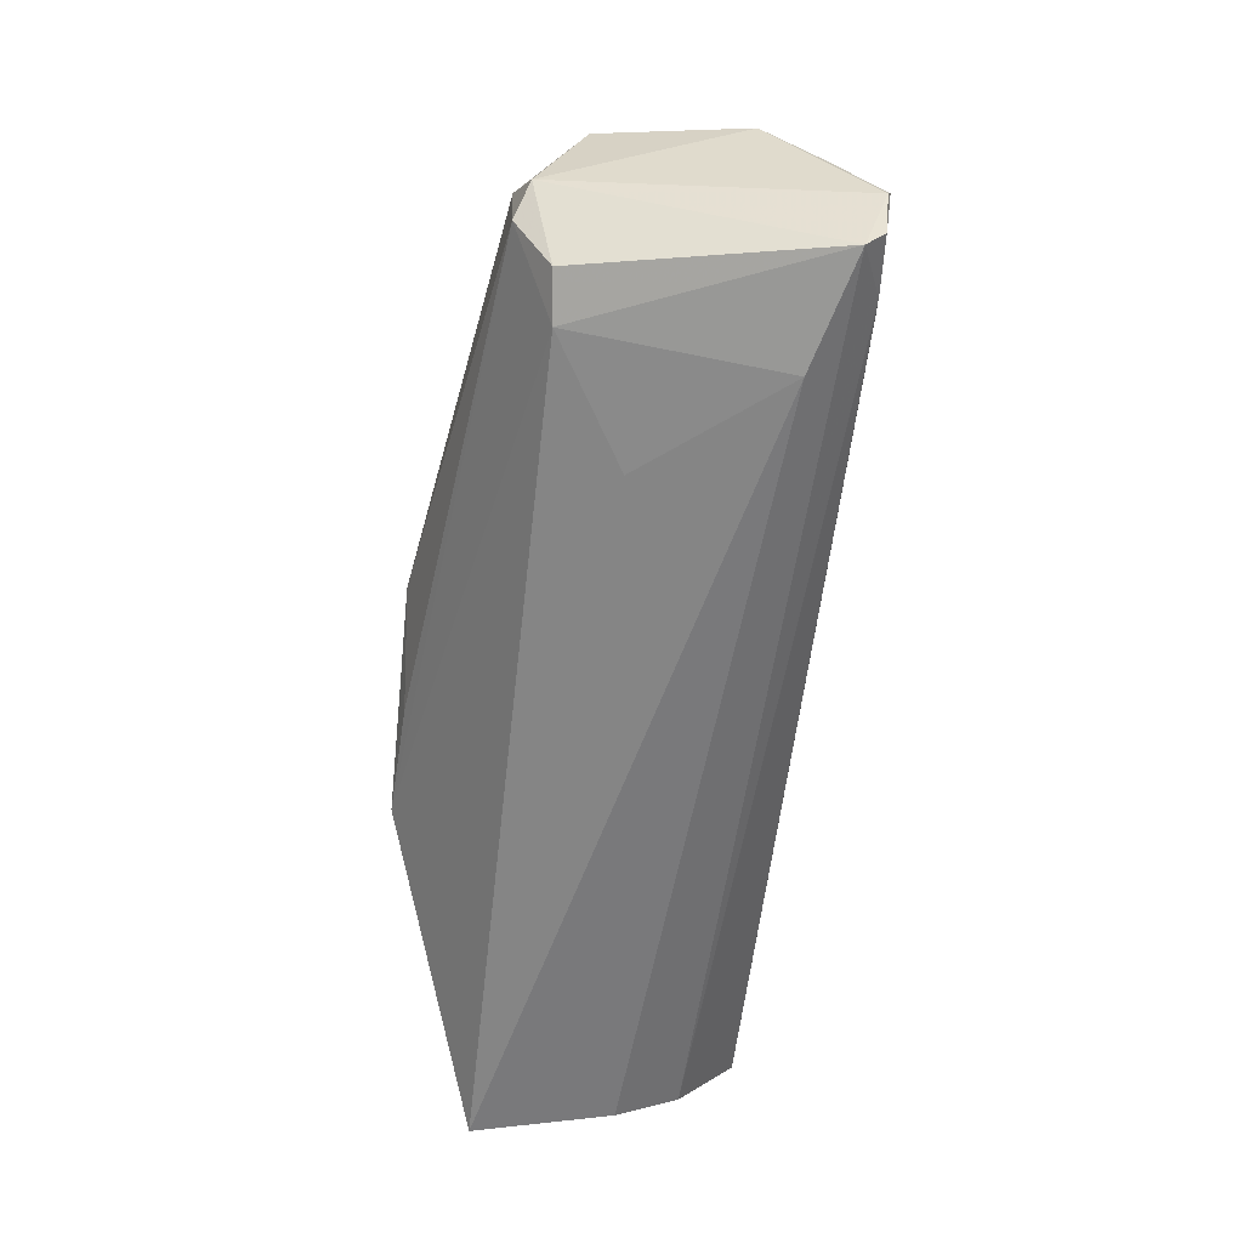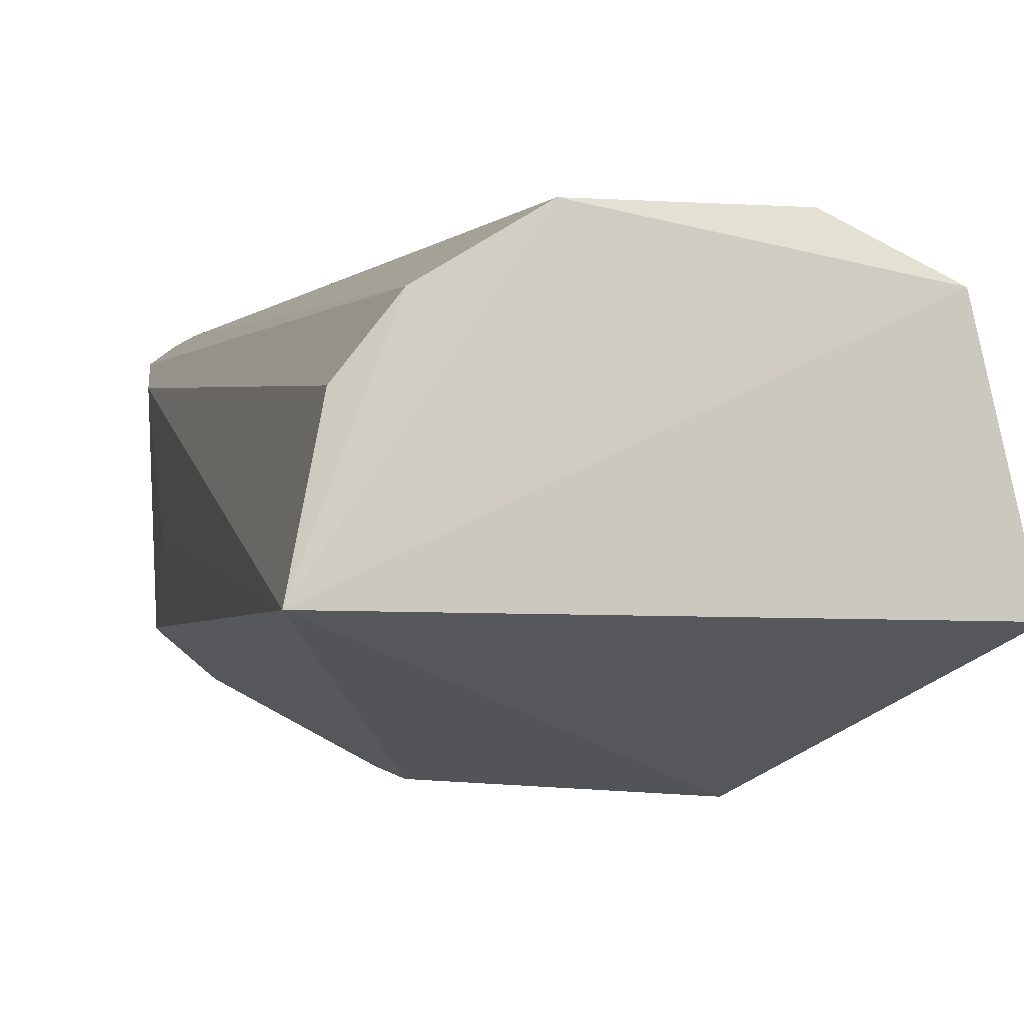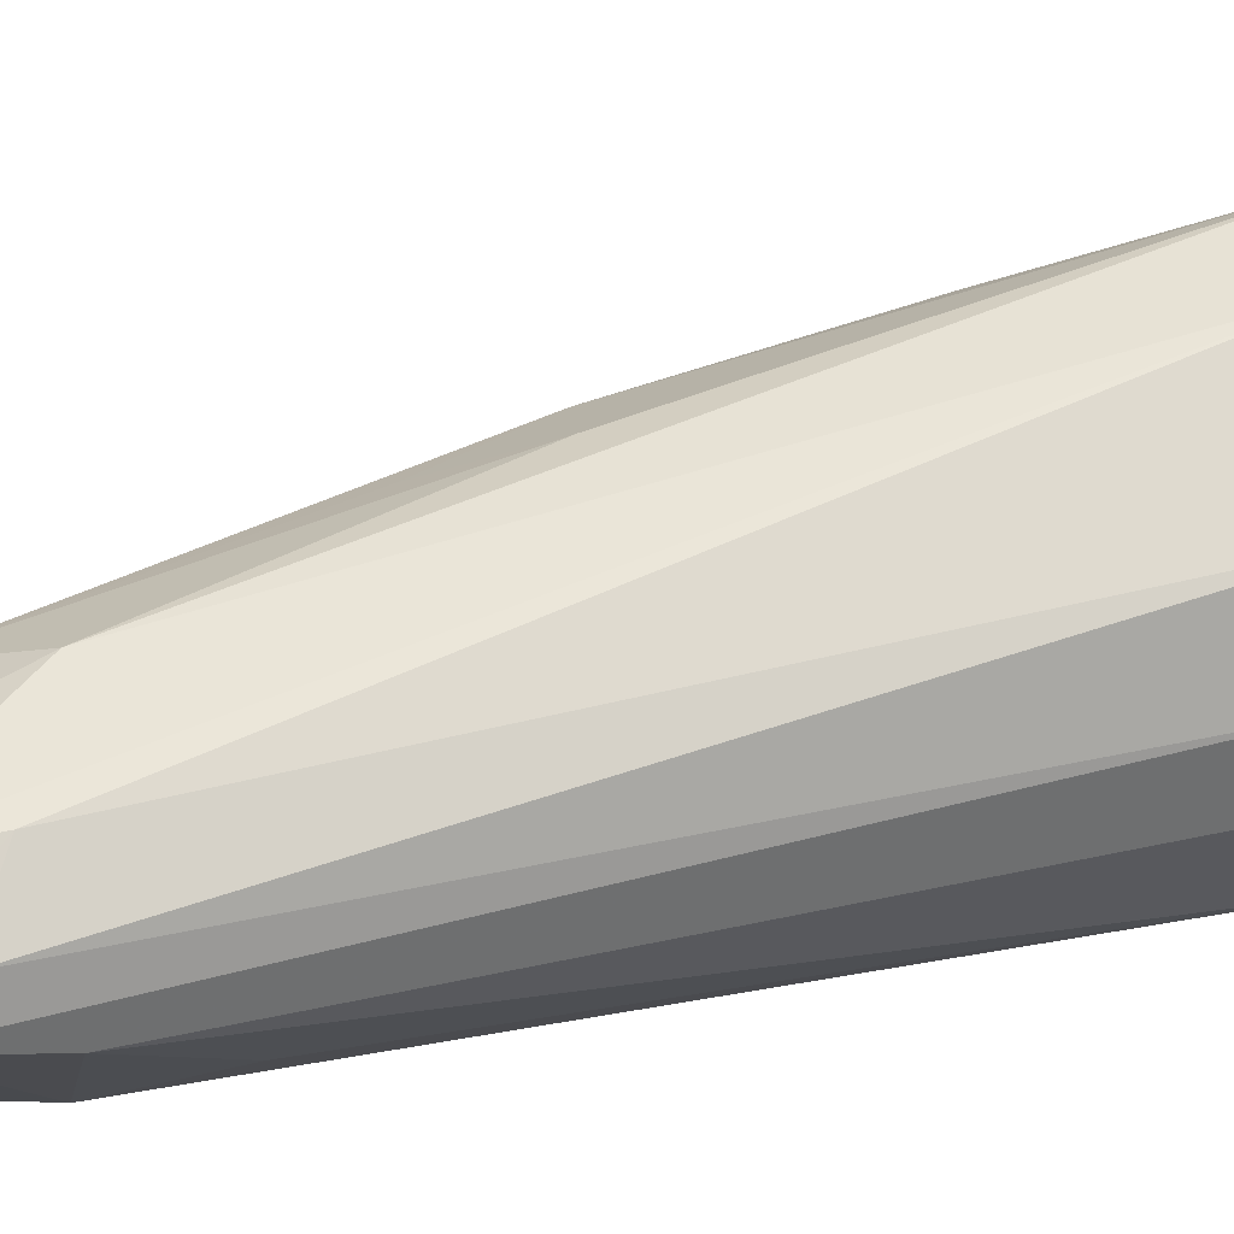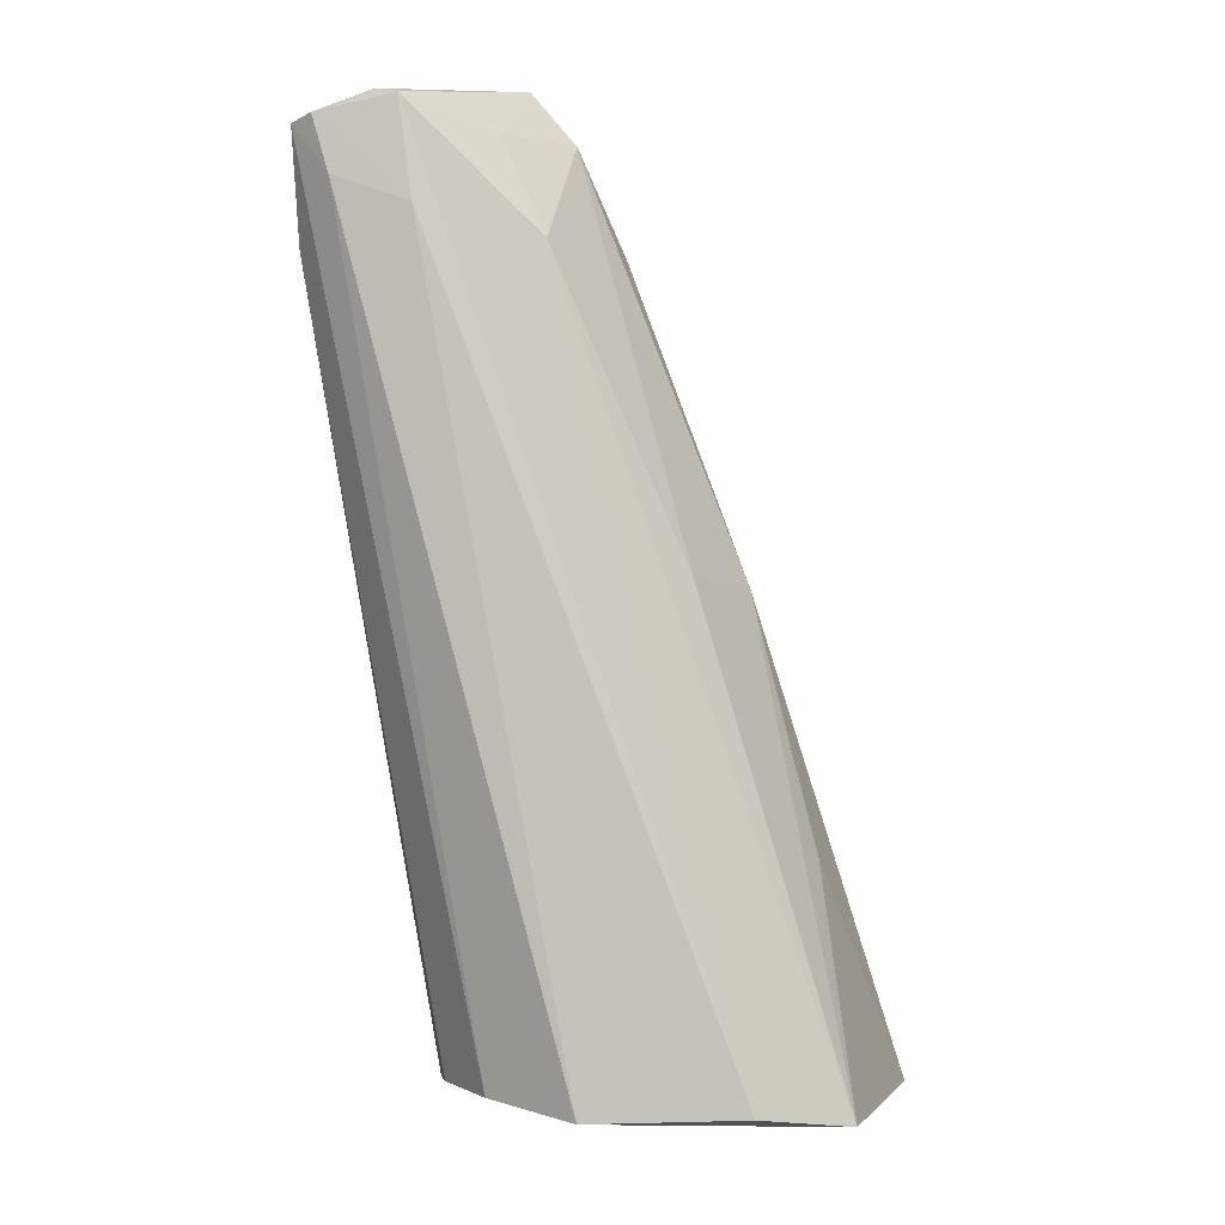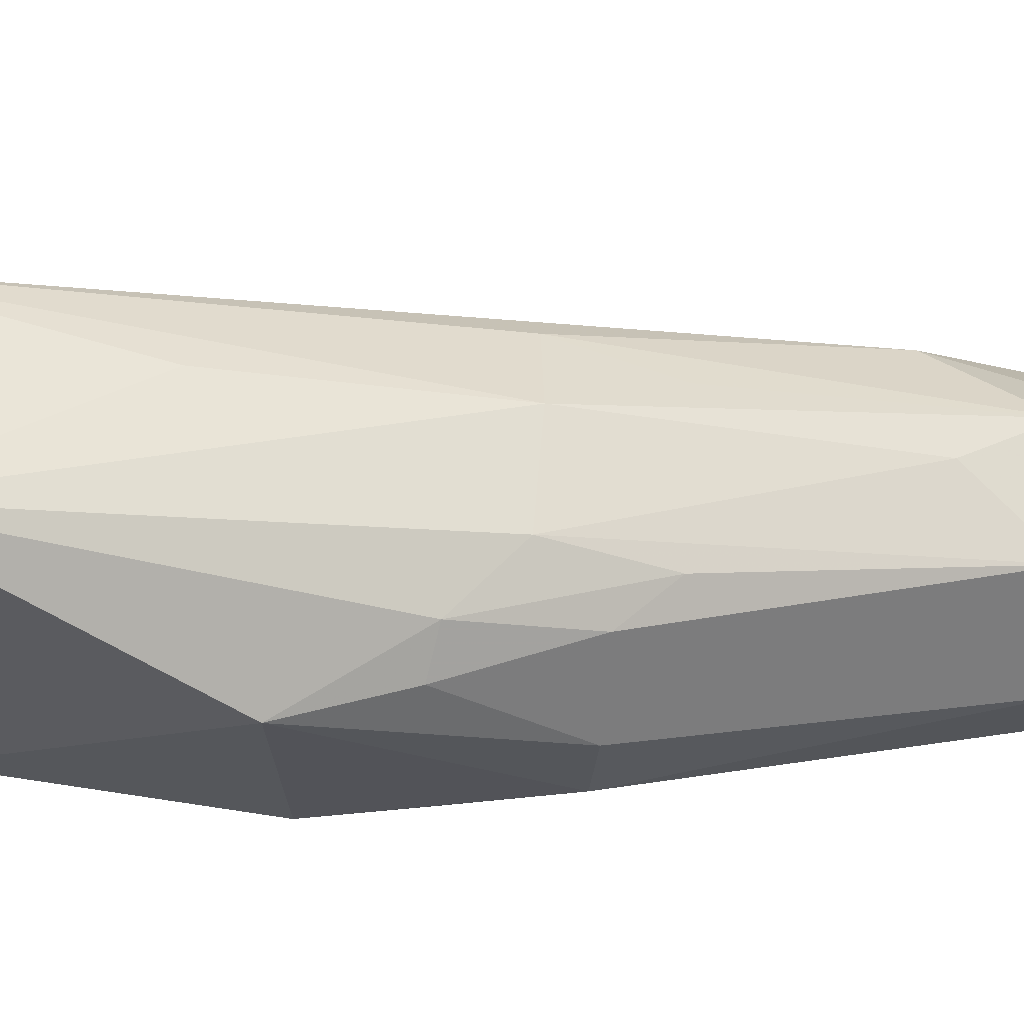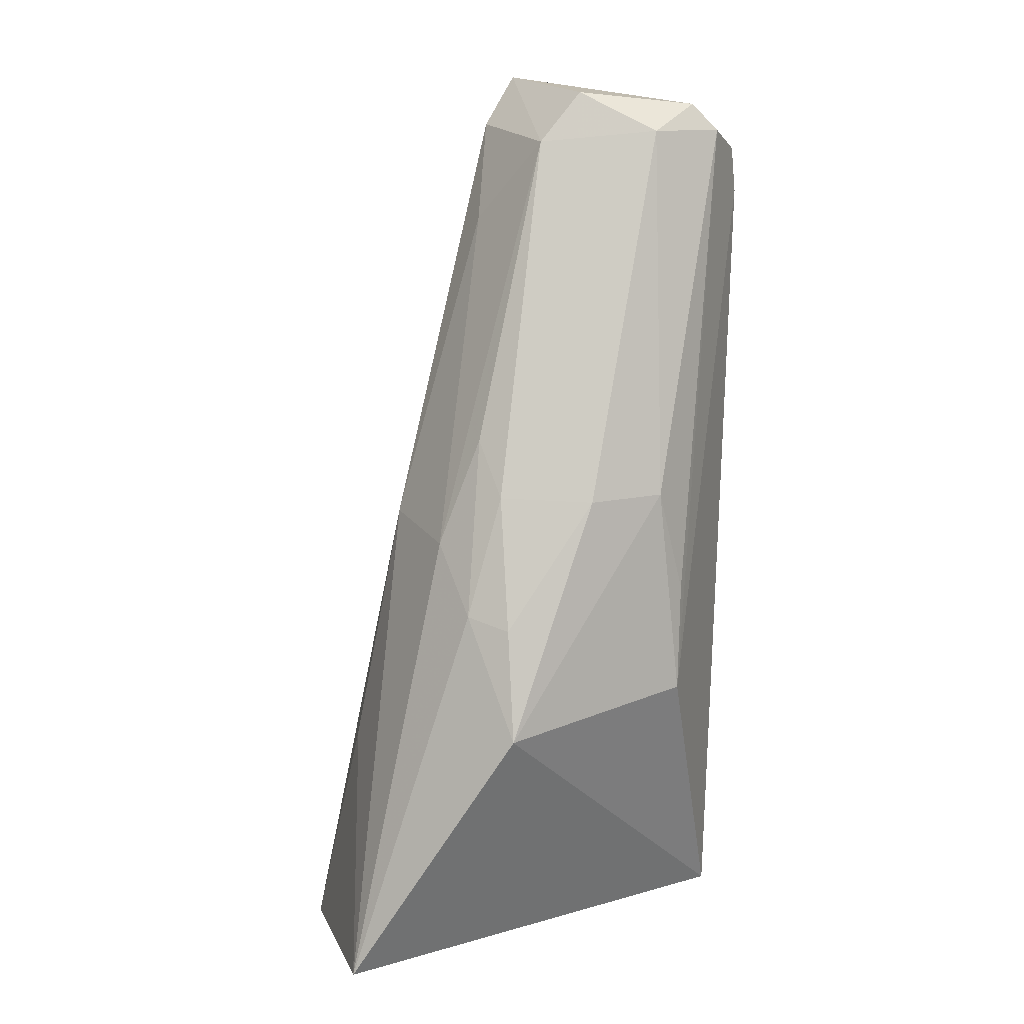
<metadata>
{"format":"obj","ext":"obj","renderer":"f3d","projection":"perspective","resolution":1024,"background":"white","views":[{"elev":21.7,"azim":-87.8,"up":"+Y"},{"elev":-9.6,"azim":-6.0,"up":"+Z"},{"elev":72.6,"azim":-94.9,"up":"+Z"},{"elev":-7.1,"azim":4.9,"up":"+Y"},{"elev":-26.3,"azim":87.3,"up":"+Z"},{"elev":17.2,"azim":150.7,"up":"+Y"}]}
</metadata>
<code>
v -0.03335 0.1933 0.09675
v 0.01032 0.1065 0.06158
v -0.01869 0.1911 0.07274
v -0.02381 0.156 0.05632
v -0.03185 0.1071 0.07495
v -0.004457 0.1331 0.05322
v -0.04174 0.1892 0.0707
v -0.009386 0.1626 0.08205
v -0.003068 0.1448 0.06029
v -0.02917 0.1922 0.06671
v -0.03429 0.1067 0.06168
v -0.04332 0.1915 0.0943
v -0.003559 0.1517 0.07698
v -0.01886 0.1917 0.08501
v -0.003232 0.1047 0.08581
v -0.007731 0.1565 0.06172
v -0.01562 0.1562 0.05657
v -0.03733 0.1918 0.06731
v -0.0252 0.1348 0.05436
v -0.04328 0.1812 0.09005
v -0.003196 0.1509 0.06674
v -0.02085 0.1813 0.09165
v -0.023 0.1964 0.08641
v 0.005501 0.1038 0.08098
v -0.01867 0.1042 0.08586
v -0.005793 0.1438 0.05672
v -0.00765 0.1616 0.06616
v -0.03501 0.1945 0.0687
v -0.02652 0.1453 0.05606
v -0.04228 0.1846 0.07069
v -0.01475 0.1825 0.07926
v -0.008379 0.1518 0.08524
v -0.02506 0.191 0.09134
v -0.03548 0.1937 0.09642
v 0.002408 0.1273 0.07604
v -0.02734 0.1061 0.08077
v -0.03216 0.1836 0.09612
v -0.02337 0.196 0.07263
v -0.0418 0.1726 0.07619
v -0.02805 0.1946 0.09217
v -0.03961 0.1864 0.09573
v -0.04116 0.1919 0.09605
f 9 2 6
f 11 6 2
f 14 8 13
f 17 6 4
f 17 4 10
f 17 10 3
f 17 3 16
f 18 10 4
f 19 4 6
f 19 6 11
f 20 11 5
f 21 13 2
f 21 2 9
f 22 1 15
f 23 14 3
f 24 22 15
f 24 11 2
f 25 24 15
f 25 11 24
f 26 16 9
f 26 9 6
f 26 17 16
f 26 6 17
f 27 16 3
f 27 9 16
f 27 21 9
f 27 3 21
f 28 18 7
f 28 7 12
f 28 10 18
f 29 19 18
f 29 18 4
f 29 4 19
f 30 19 11
f 30 7 18
f 30 18 19
f 30 20 12
f 30 12 7
f 31 14 13
f 31 13 21
f 31 21 3
f 31 3 14
f 32 8 14
f 32 14 22
f 32 22 24
f 32 24 13
f 32 13 8
f 33 22 14
f 33 14 23
f 33 1 22
f 34 28 12
f 34 23 28
f 35 24 2
f 35 2 13
f 35 13 24
f 36 5 11
f 36 11 25
f 36 20 5
f 36 12 20
f 37 25 15
f 37 15 1
f 38 28 23
f 38 23 3
f 38 3 10
f 38 10 28
f 39 30 11
f 39 11 20
f 39 20 30
f 40 33 23
f 40 1 33
f 40 34 1
f 40 23 34
f 41 36 25
f 41 12 36
f 41 25 37
f 42 34 12
f 42 12 41
f 42 1 34
f 42 41 37
f 42 37 1

</code>
